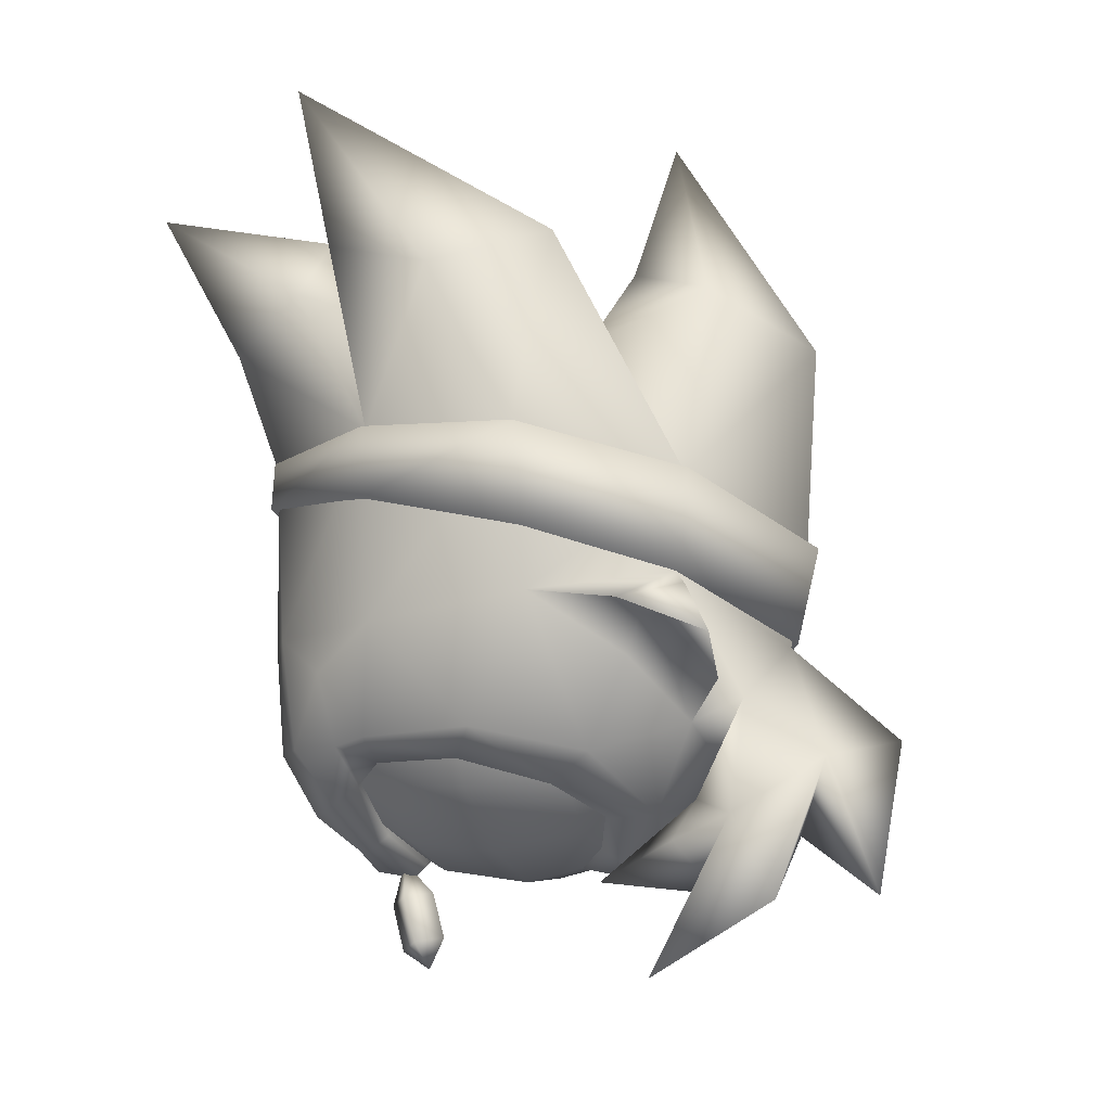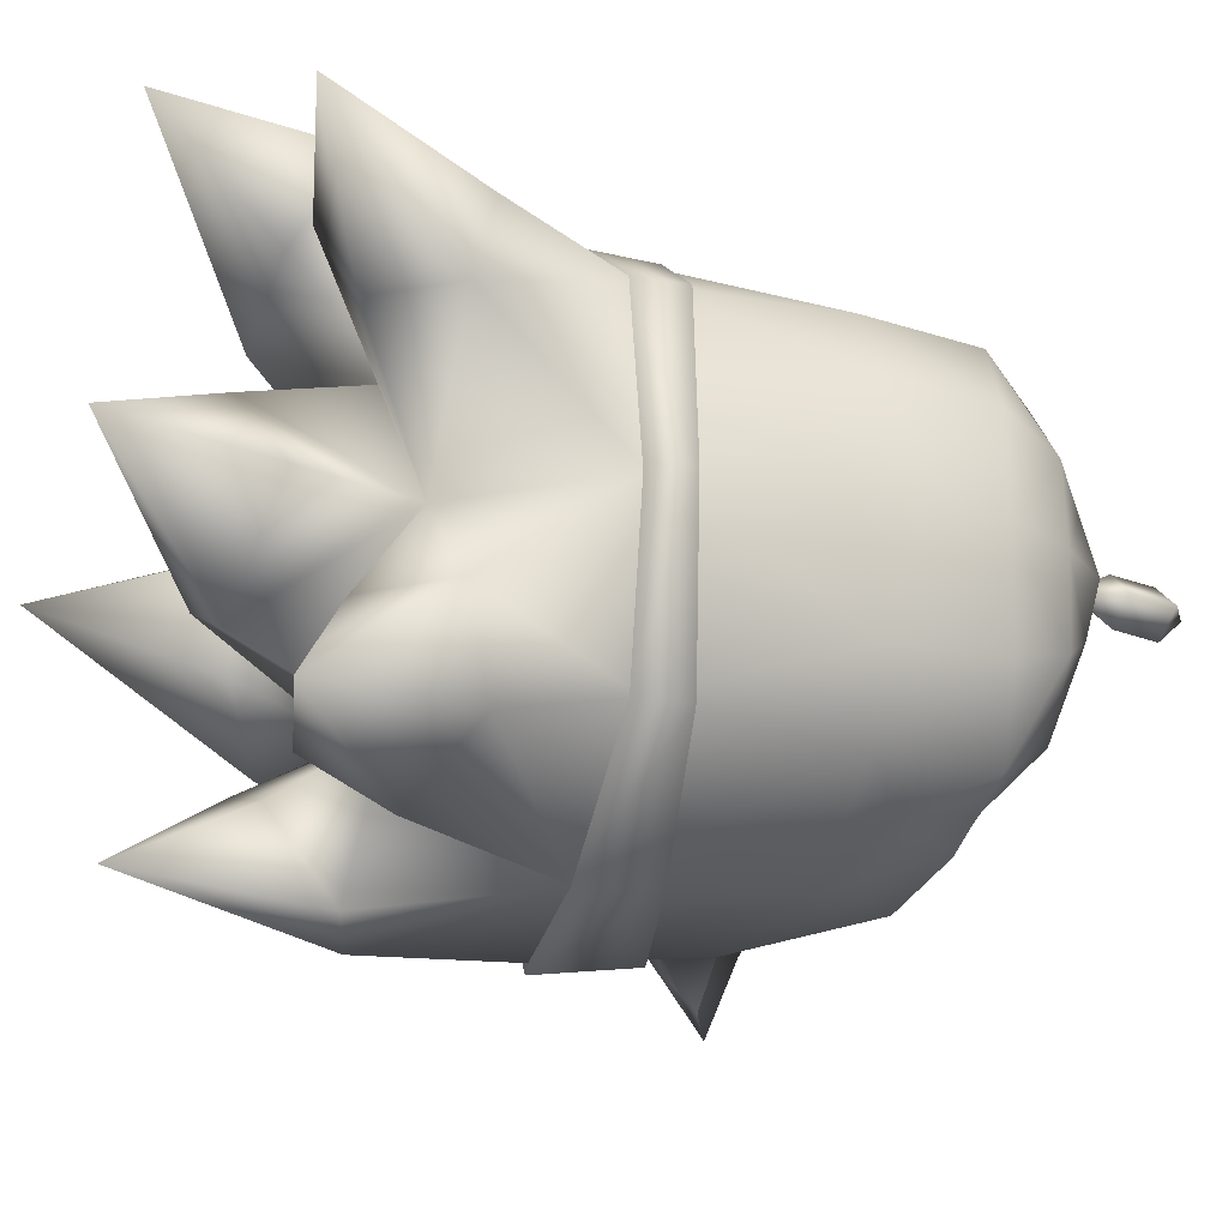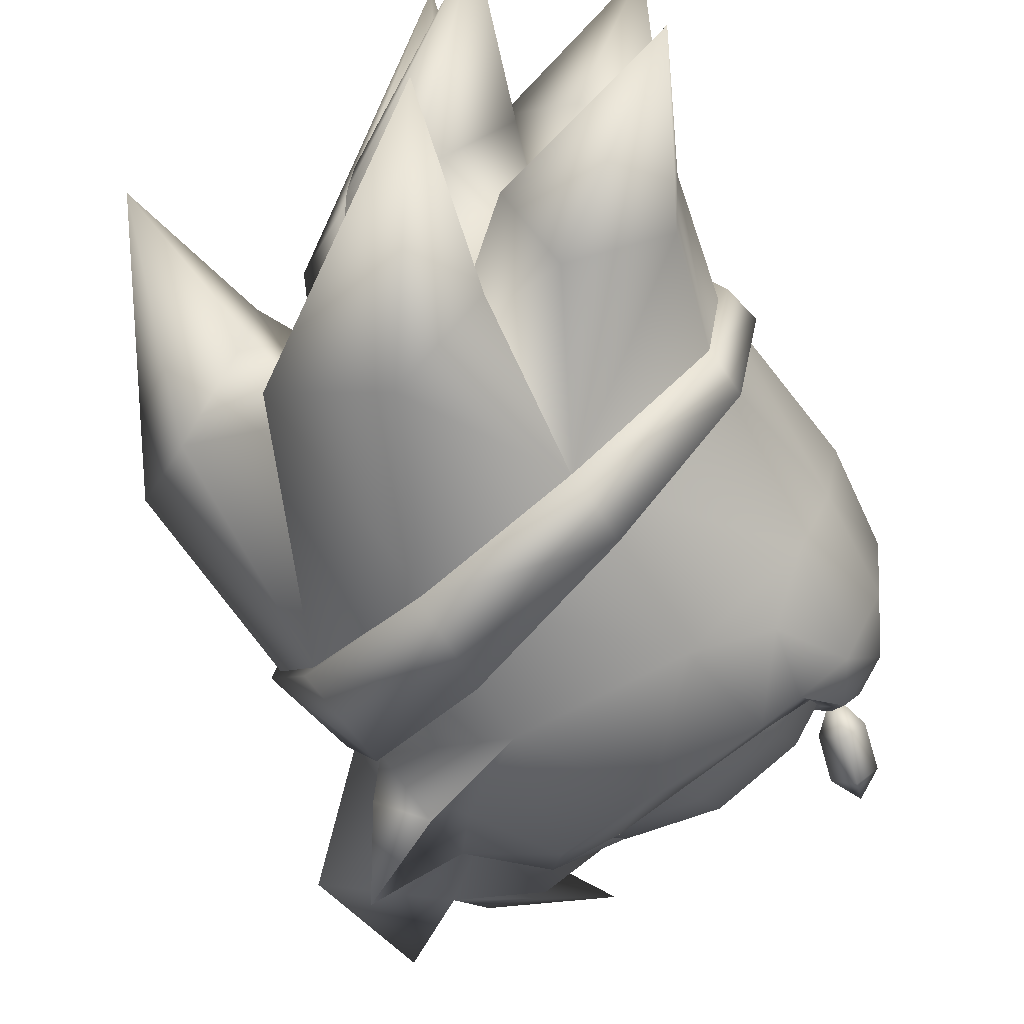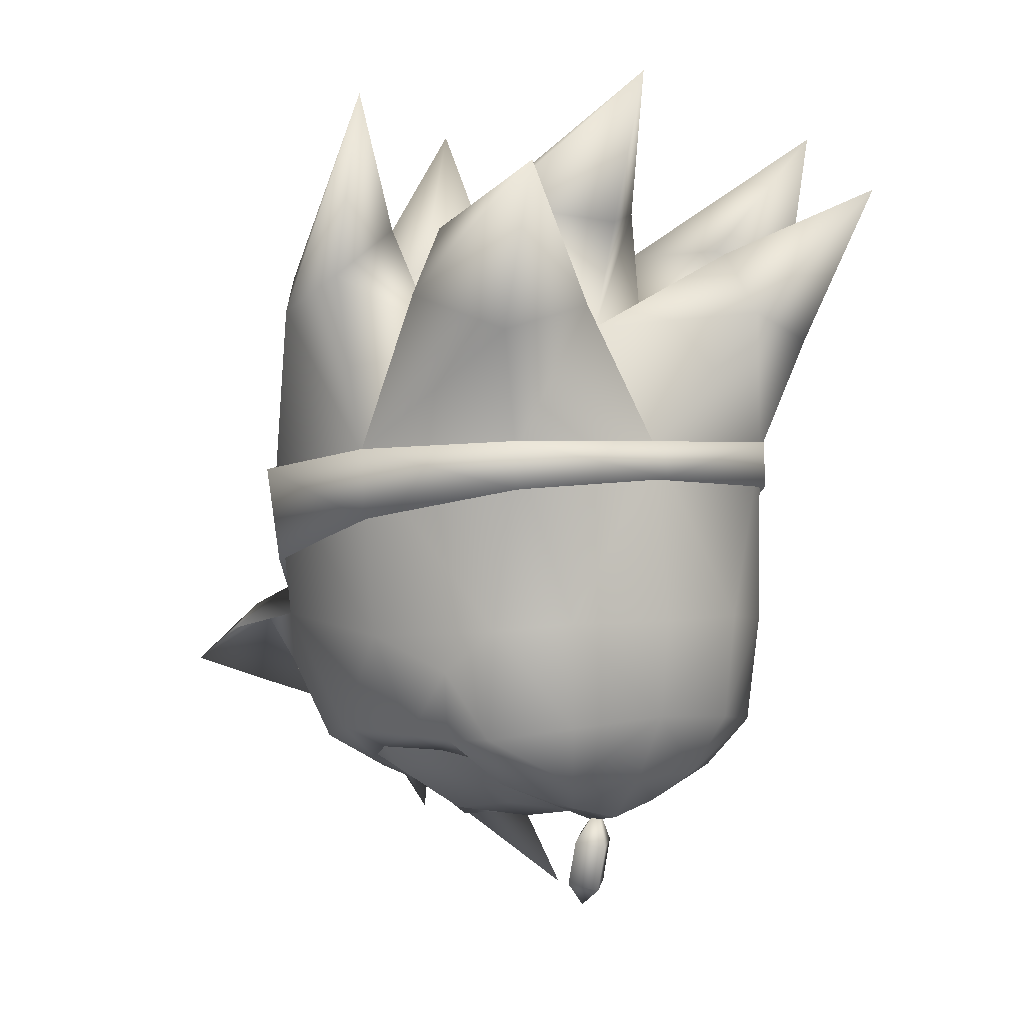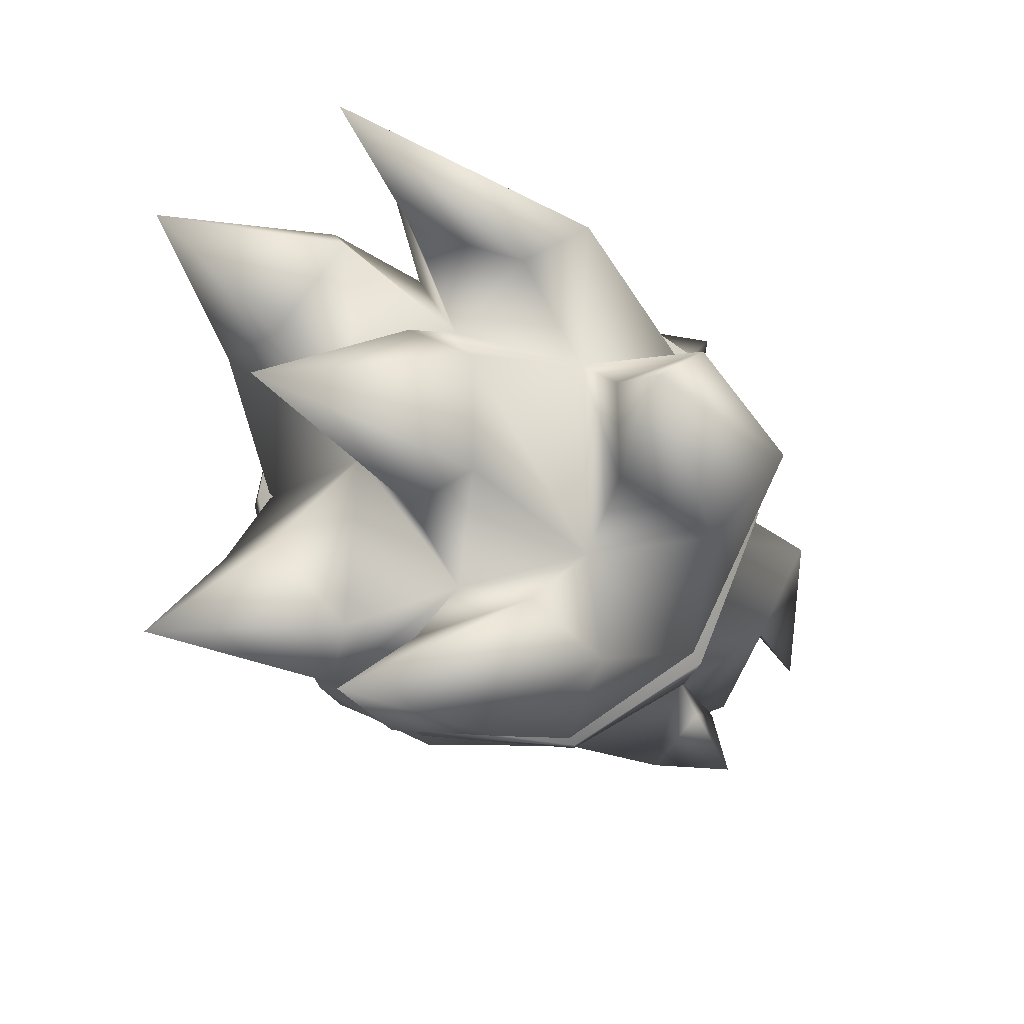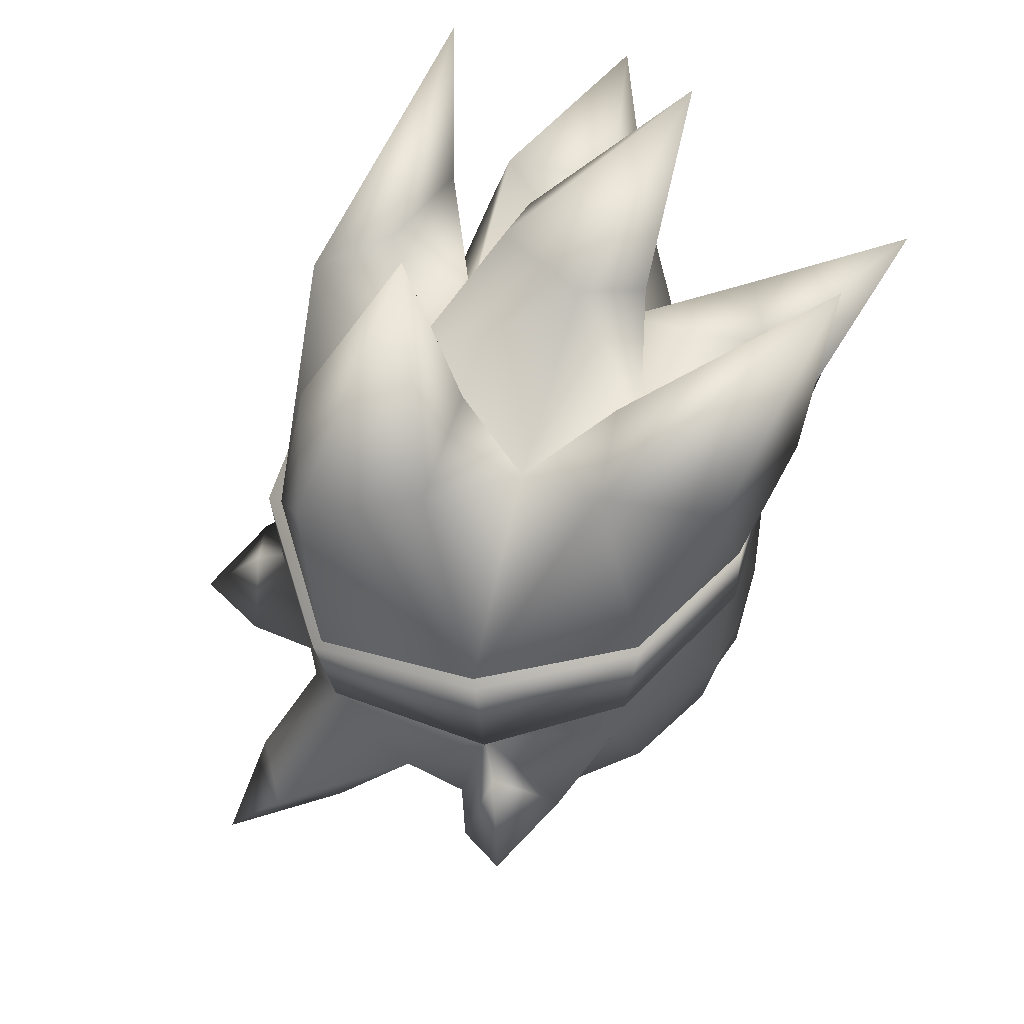
<metadata>
{"format":"obj","ext":"obj","renderer":"f3d","projection":"perspective","resolution":1024,"background":"white","views":[{"elev":-16.5,"azim":20.8,"up":"+Y"},{"elev":-21.3,"azim":-110.1,"up":"+Z"},{"elev":-72.7,"azim":-148.6,"up":"+Z"},{"elev":1.5,"azim":-124.0,"up":"+Y"},{"elev":73.1,"azim":-1.1,"up":"+Y"},{"elev":45.9,"azim":139.8,"up":"+Y"}]}
</metadata>
<code>
v 1.106 -2.385 -0
v 1.407 -2.684 -0
v 1.2 -2.739 -0.2133
v 1.2 -2.739 0.2133
v 1.317 -3.174 -0.2156
v 1.525 -3.119 -0
v 1.381 -3.411 -0
v 1.317 -3.174 0.2156
v 1.109 -3.23 -0
v 0.9944 -2.795 -0
v 1.527 -0.5088 2.052
v 0.8063 -0.5088 1.57
v 1.527 -1.263 1.896
v 0.8063 -1.086 1.451
v 0.8063 -1.086 -1.451
v 0.8063 -0.5088 -1.57
v 1.527 -1.263 -1.896
v 1.527 -0.5088 -2.052
v 2.376 -0.5088 2.221
v 2.376 -1.325 2.052
v 2.376 -1.325 -2.052
v 2.376 -0.5088 -2.221
v 3.226 -0.5088 2.052
v 3.226 -1.263 1.896
v 3.226 -0.5088 -2.052
v 3.226 -1.263 -1.896
v 3.946 -0.5088 1.57
v 3.946 -1.086 1.451
v 3.946 -0.5088 -1.57
v 3.946 -1.086 -1.451
v 3.226 -1.902 1.451
v 3.946 -1.575 1.11
v 3.226 -1.902 -1.451
v 3.946 -1.575 -1.11
v 2.376 -2.016 1.57
v 2.376 -2.016 -1.57
v 1.527 -1.902 1.451
v 1.527 -1.902 -1.451
v 0.8063 -1.575 1.11
v 0.8063 -1.575 -1.11
v 1.527 -2.329 0.7852
v 0.8063 -1.902 0.601
v 0.8063 -1.902 -0.601
v 1.527 -2.329 -0.7852
v 2.376 -2.478 0.8498
v 2.376 -2.478 -0.8498
v 3.226 -2.329 0.7852
v 3.226 -2.329 -0.7852
v 3.946 -1.902 0.601
v 3.946 -1.902 -0.601
v 3.226 -2.478 -0
v 3.946 -2.016 -0
v 2.376 -2.641 -0
v 1.527 -2.478 -0
v 0.8063 -2.016 -0
v 0.0763 -1.379 -0
v -0.0235 -0.4543 -0
v 0.1766 -0.4554 -0.983
v 0.2379 -1.453 -0.919
v 0.2379 -1.453 0.919
v 0.1766 -0.4554 0.983
v 0.5525 -0.5224 1.617
v 0.6981 -1.565 1.588
v 0.6981 -1.565 -1.588
v 0.5525 -0.5224 -1.617
v 1.18 -1.598 -1.737
v 1.044 -0.9332 -1.857
v 1.18 -1.598 1.737
v 1.044 -0.9332 1.857
v 0.5238 -2.025 -0.7339
v 0.9518 -2.037 -1.271
v 0.5238 -2.025 0.7339
v 0.9518 -2.037 1.271
v 0.4363 -2.013 -0
v 0.8575 -2.328 -0.4871
v 0.8309 -2.455 -0
v 0.8575 -2.328 0.4871
v 1.207 -2.533 -0
v 1.061 -2.314 0.5681
v 1.061 -2.314 -0.5681
v 1.193 -2.218 -0.5712
v 1.339 -2.423 -0
v 1.193 -2.218 0.5712
v 1.175 -1.866 1.215
v 1.175 -1.866 -1.215
v 2.366 -1.789 -1.735
v 3.141 -2.014 -1.401
v 1.105 -0.4491 -0
v 3.141 -2.014 1.401
v 2.366 -1.789 1.735
v 3.459 -2.237 -0.7682
v 3.459 -2.237 0.7682
v 1.535 -1.745 -1.59
v 1.535 -1.745 1.59
v 3.271 -2.446 -0.3386
v 2.945 -2.548 -0
v 3.271 -2.446 0.3386
v 4.532 2.689 -0.9435
v 3.948 4.606 -0
v 5.314 2.277 -0
v 4.532 2.689 0.9435
v 3.656 3.126 -0.4721
v 3.656 3.126 0.4721
v 2.457 2.53 -2.787
v 1.113 4.475 -2.738
v 3.444 2.936 -2.166
v 3.444 2.936 2.166
v 1.113 4.475 2.738
v 2.457 2.53 2.787
v 1.493 2.824 -2.773
v 1.493 2.824 2.773
v 2.791 3.296 -1.673
v 1.738 3.302 -2.012
v 1.738 3.302 2.012
v 2.791 3.296 1.673
v 0.0887 2.279 -1.808
v -0.6621 3.725 -2.02
v 0.936 2.625 -2.275
v 0.936 2.625 2.275
v -0.6621 3.725 2.02
v 0.0887 2.279 1.808
v -0.1142 2.52 -1.023
v -0.1142 2.52 1.023
v 1.084 3.274 -1.885
v 0.4022 3.129 -1.043
v 0.4022 3.129 1.043
v 1.084 3.274 1.885
v 0.8478 3.424 -0
v 0.3796 4.842 -0
v 1.706 3.622 -0.8561
v 1.706 3.622 0.8561
v 2.287 3.721 -0.5581
v 2.287 3.721 0.5581
v 3.354 2.278 0.9787
v 3.354 2.278 -0.9787
v 4.957 -1.057 2.497
v 4.263 -0.5764 2.036
v 4.832 -1.3 1.838
v 4.403 -1.525 1.253
v 4.403 -1.525 -1.253
v 4.263 -0.5763 -2.036
v 4.832 -1.3 -1.838
v 4.957 -1.057 -2.497
v 3.247 -0.4803 2.318
v 4.017 -1.026 1.868
v 4.017 -1.026 -1.868
v 3.247 -0.4803 -2.318
v 4.147 -0.6822 2.503
v 4.147 -0.6822 -2.503
v 2.115 2.377 1.303
v 2.115 2.377 -1.303
v 1.169 2.402 -0
v 0.1794 1.199 -0
v 1.718 1.153 2.379
v 1.718 1.153 -2.379
v 0.3916 1.168 1.484
v 0.3916 1.168 -1.484
v 4.485 0.6699 1.584
v 4.485 0.6699 -1.584
v 3.178 0.9867 2.517
v 3.178 0.9867 -2.517
v 5.17 0.3542 -0
v 4.593 -0.4683 -2
v 4.593 -0.4683 2
v 2.717 0.6164 -0
v 5.277 0.3198 -0
v 4.557 0.667 -1.704
v 4.458 -0.2776 -1.704
v 5.053 -0.5753 -0
v 3.228 0.9894 -2.594
v 3.252 0.0698 -2.445
v 1.685 1.188 -2.395
v 1.685 0.5163 -2.37
v 0.3552 1.262 -1.506
v 0.3303 0.8139 -1.506
v 0.0575 1.262 -0
v -0.0169 0.9131 -0
v 0.3552 1.262 1.506
v 0.3303 0.8139 1.506
v 1.685 1.188 2.395
v 1.685 0.5163 2.37
v 3.228 0.9894 2.594
v 3.252 0.0698 2.445
v 4.557 0.667 1.704
v 4.458 -0.2776 1.704
v 5.96 -3.091 0.9649
v 5.489 -1.812 0.8055
v 5.05 -2.385 0.0796
v 5.153 -3.135 1.361
v 4.108 -3.783 1.63
v 5.965 -1.54 -0.1108
v 4.755 -1.227 -0.8047
v 4.483 -1.946 -0
v 4.755 -1.227 0.8047
v 4.985 -0.609 -0
v 4.407 -0.2586 -1.659
v 4.407 -0.2586 1.659
v 4.723 -2.344 1.214
v 4.396 -2.935 0.5267
v 3.281 -2.768 0.5318
v 4.138 -2.519 1.034
v 4.291 -2.121 0.7923
v 3.923 -2.237 -0.8098
v 3.981 -2.366 -0
v 3.923 -2.237 0.8098
v 3.311 -2.637 -0
v 3.385 -2.546 -0.2297
v 3.385 -2.546 0.2297
v 3.591 -1.808 1.675
v 3.591 -1.808 -1.675
v 2.615 -1.588 2.068
v 1.709 -0.6084 2.245
v 1.55 -1.577 1.934
v 1.709 -0.6084 -2.245
v 1.55 -1.577 -1.934
v 2.615 -1.588 -2.068
g Head
f 1 2 3
f 2 1 4
f 5 6 7
f 7 6 8
f 9 5 7
f 7 8 9
f 1 3 10
f 4 1 10
f 8 4 10
f 8 10 9
f 10 3 5
f 10 5 9
f 6 2 4
f 6 4 8
f 3 2 6
f 3 6 5
f 11 12 13
f 12 14 13
f 15 16 17
f 16 18 17
f 19 11 20
f 11 13 20
f 17 18 21
f 18 22 21
f 23 19 20
f 23 20 24
f 21 22 25
f 21 25 26
f 27 23 24
f 27 24 28
f 26 25 29
f 26 29 30
f 28 24 31
f 28 31 32
f 33 26 30
f 33 30 34
f 24 20 35
f 24 35 31
f 36 21 26
f 36 26 33
f 20 13 35
f 13 37 35
f 38 17 36
f 17 21 36
f 13 14 37
f 14 39 37
f 40 15 38
f 15 17 38
f 37 39 41
f 39 42 41
f 43 40 44
f 40 38 44
f 35 37 45
f 37 41 45
f 44 38 46
f 38 36 46
f 31 35 45
f 31 45 47
f 46 36 33
f 46 33 48
f 32 31 47
f 32 47 49
f 48 33 34
f 48 34 50
f 49 47 51
f 49 51 52
f 51 48 50
f 51 50 52
f 47 45 53
f 47 53 51
f 53 46 48
f 53 48 51
f 45 41 53
f 41 54 53
f 54 44 53
f 44 46 53
f 41 42 54
f 42 55 54
f 55 43 54
f 43 44 54
f 56 57 58
f 56 58 59
f 56 60 61
f 56 61 57
f 61 60 62
f 60 63 62
f 64 59 65
f 59 58 65
f 66 64 67
f 64 65 67
f 68 69 63
f 69 62 63
f 59 64 70
f 64 71 70
f 60 72 63
f 72 73 63
f 74 56 70
f 56 59 70
f 60 56 72
f 56 74 72
f 70 75 74
f 75 76 74
f 76 77 74
f 77 72 74
f 76 78 79
f 76 79 77
f 76 75 80
f 76 80 78
f 80 81 82
f 80 82 78
f 79 78 82
f 79 82 83
f 77 79 73
f 77 73 72
f 71 80 75
f 71 75 70
f 68 63 73
f 68 73 84
f 66 85 71
f 66 71 64
f 79 83 84
f 79 84 73
f 85 81 80
f 85 80 71
f 86 87 88
f 88 89 90
f 87 91 88
f 88 92 89
f 93 86 88
f 88 90 94
f 95 96 88
f 88 96 97
f 91 95 88
f 88 97 92
f 98 99 100
f 100 99 101
f 102 99 98
f 101 99 103
f 104 105 106
f 107 108 109
f 110 105 104
f 109 108 111
f 112 105 113
f 114 108 115
f 113 105 110
f 111 108 114
f 106 105 112
f 115 108 107
f 116 117 118
f 119 120 121
f 122 117 116
f 121 120 123
f 124 117 125
f 126 120 127
f 118 117 124
f 127 120 119
f 125 117 122
f 123 120 126
f 128 129 130
f 131 129 128
f 130 129 132
f 133 129 131
f 82 81 88
f 88 83 82
f 81 85 88
f 88 84 83
f 88 85 93
f 94 84 88
f 102 103 99
f 133 132 129
f 132 133 134
f 132 134 135
f 103 102 135
f 103 135 134
f 136 137 138
f 137 139 138
f 140 141 142
f 141 143 142
f 144 145 137
f 145 139 137
f 140 146 141
f 146 147 141
f 144 137 148
f 137 136 148
f 143 141 149
f 141 147 149
f 133 131 150
f 133 150 134
f 151 130 132
f 151 132 135
f 131 128 152
f 131 152 150
f 152 128 130
f 152 130 151
f 123 126 152
f 123 152 153
f 152 125 122
f 152 122 153
f 127 119 150
f 119 154 150
f 155 118 151
f 118 124 151
f 126 127 152
f 127 150 152
f 151 124 152
f 124 125 152
f 121 123 156
f 123 153 156
f 153 122 157
f 122 116 157
f 119 121 154
f 121 156 154
f 157 116 155
f 116 118 155
f 115 107 134
f 107 158 134
f 159 106 135
f 106 112 135
f 111 114 150
f 111 150 154
f 151 113 110
f 151 110 155
f 114 115 150
f 115 134 150
f 135 112 151
f 112 113 151
f 109 111 154
f 109 154 160
f 155 110 104
f 155 104 161
f 107 109 160
f 107 160 158
f 161 104 106
f 161 106 159
f 101 103 134
f 101 134 158
f 135 102 98
f 135 98 159
f 100 101 158
f 100 158 162
f 159 98 100
f 159 100 162
f 142 143 163
f 143 149 163
f 138 164 136
f 136 164 148
f 165 166 167
f 165 168 169
f 165 167 170
f 165 171 168
f 165 170 172
f 165 173 171
f 165 172 174
f 165 175 173
f 165 174 176
f 165 177 175
f 165 176 178
f 165 179 177
f 165 178 180
f 165 181 179
f 165 180 182
f 165 183 181
f 165 182 184
f 165 185 183
f 165 184 166
f 165 169 185
f 186 187 188
f 187 189 188
f 189 190 188
f 186 191 187
f 192 191 188
f 191 186 188
f 188 193 192
f 194 187 195
f 192 196 195
f 197 194 195
f 196 192 140
f 192 193 140
f 193 194 139
f 194 197 139
f 191 192 195
f 191 195 187
f 190 198 188
f 198 190 189
f 188 198 199
f 199 200 193
f 199 193 188
f 198 201 199
f 201 200 199
f 200 202 193
f 202 194 193
f 202 200 201
f 198 194 202
f 198 202 201
f 187 194 198
f 187 198 189
f 158 197 162
f 197 195 162
f 159 162 196
f 162 195 196
f 140 193 203
f 193 204 203
f 139 205 193
f 205 204 193
f 184 185 166
f 185 169 166
f 182 183 184
f 183 185 184
f 180 181 182
f 181 183 182
f 178 179 180
f 179 181 180
f 176 177 178
f 177 179 178
f 174 175 177
f 174 177 176
f 172 173 175
f 172 175 174
f 170 171 173
f 170 173 172
f 167 168 171
f 167 171 170
f 166 169 168
f 166 168 167
f 163 149 196
f 149 147 196
f 164 197 148
f 197 144 148
f 140 142 196
f 142 163 196
f 164 138 197
f 138 139 197
f 206 96 95
f 206 95 207
f 97 96 206
f 97 206 208
f 95 91 207
f 91 203 207
f 97 208 92
f 208 205 92
f 205 209 89
f 205 89 92
f 87 210 203
f 87 203 91
f 209 211 89
f 211 90 89
f 58 157 65
f 157 155 65
f 58 57 153
f 58 153 157
f 153 57 61
f 153 61 156
f 61 62 156
f 62 154 156
f 212 144 160
f 212 160 154
f 144 197 158
f 144 158 160
f 154 62 212
f 62 69 212
f 68 213 69
f 213 212 69
f 213 211 212
f 211 144 212
f 144 211 209
f 144 209 145
f 203 210 140
f 210 146 140
f 145 209 139
f 209 205 139
f 204 206 207
f 204 207 203
f 204 205 208
f 204 208 206
f 147 161 159
f 147 159 196
f 214 155 161
f 214 161 147
f 67 65 214
f 65 155 214
f 66 67 215
f 67 214 215
f 215 214 216
f 214 147 216
f 210 216 147
f 210 147 146
f 86 216 87
f 216 210 87
f 93 215 86
f 215 216 86
f 85 66 93
f 66 215 93
f 211 213 90
f 213 94 90
f 213 68 94
f 68 84 94

</code>
